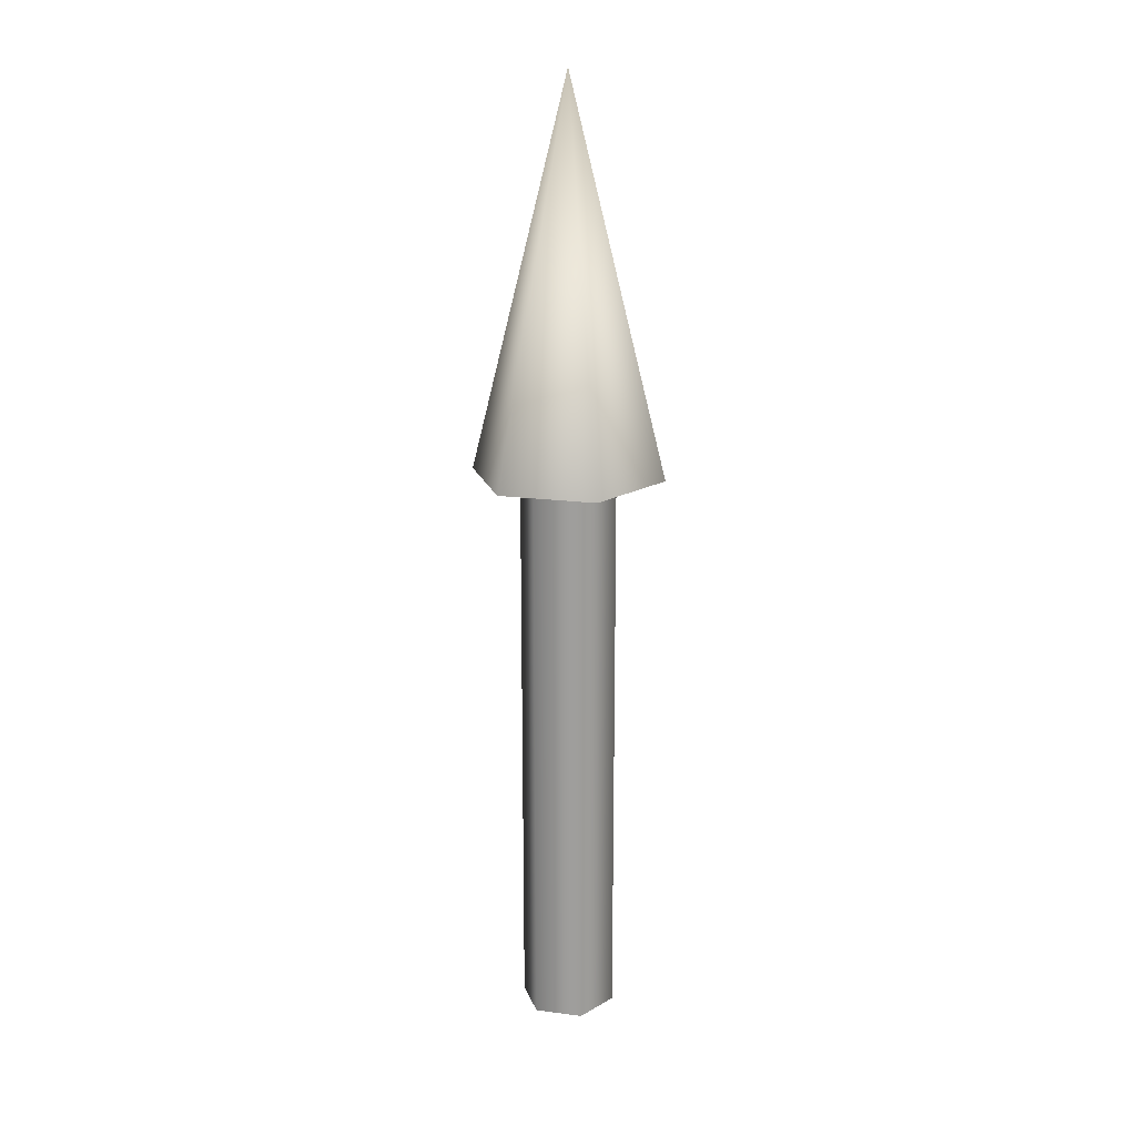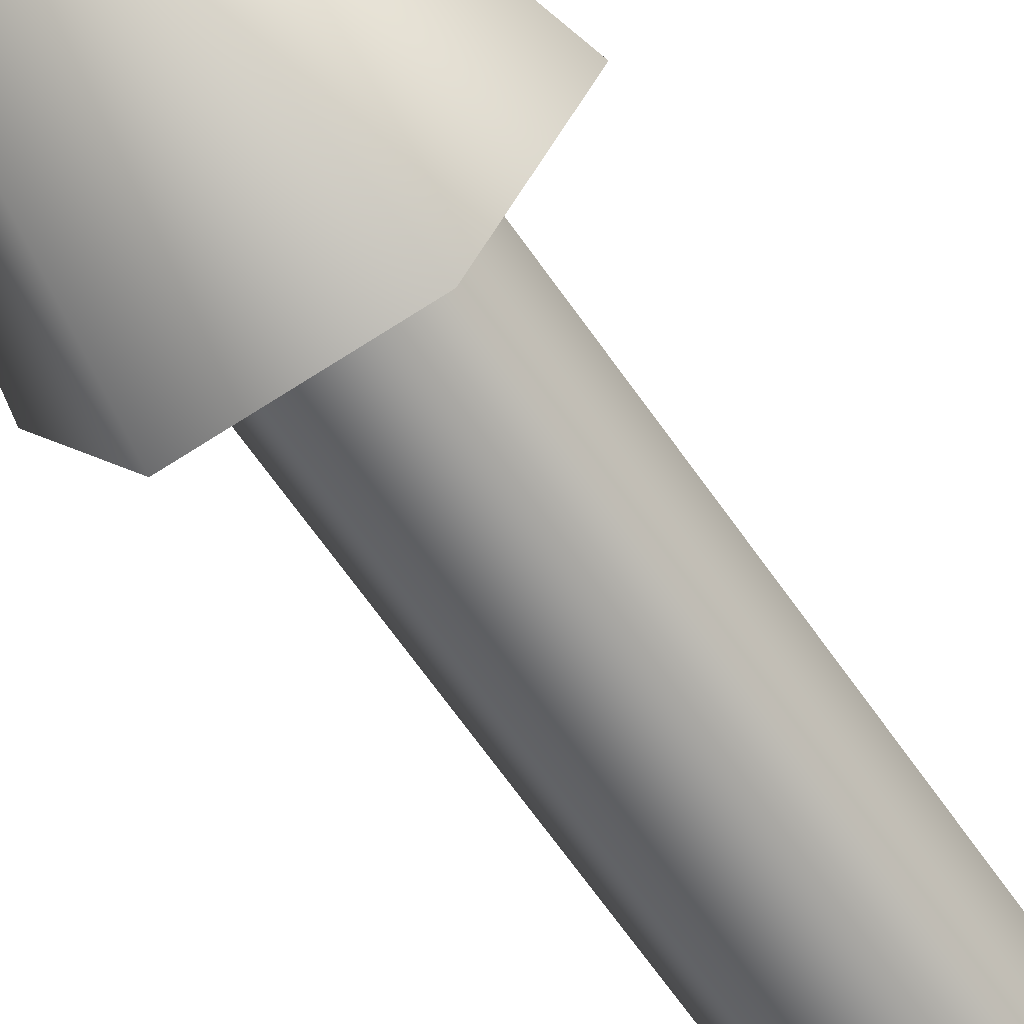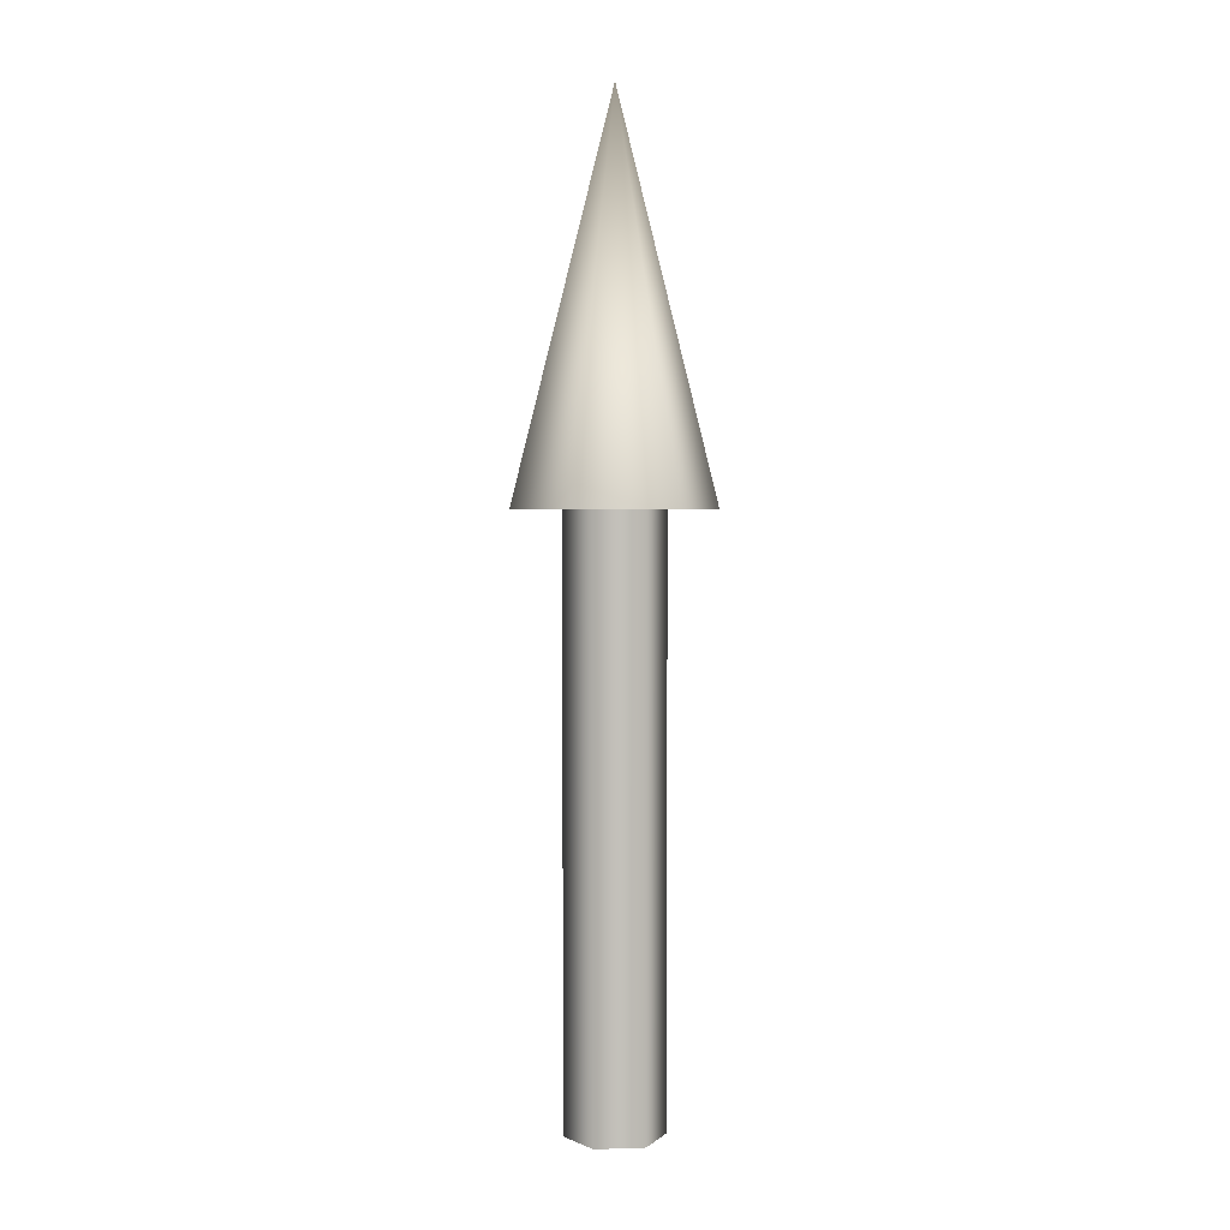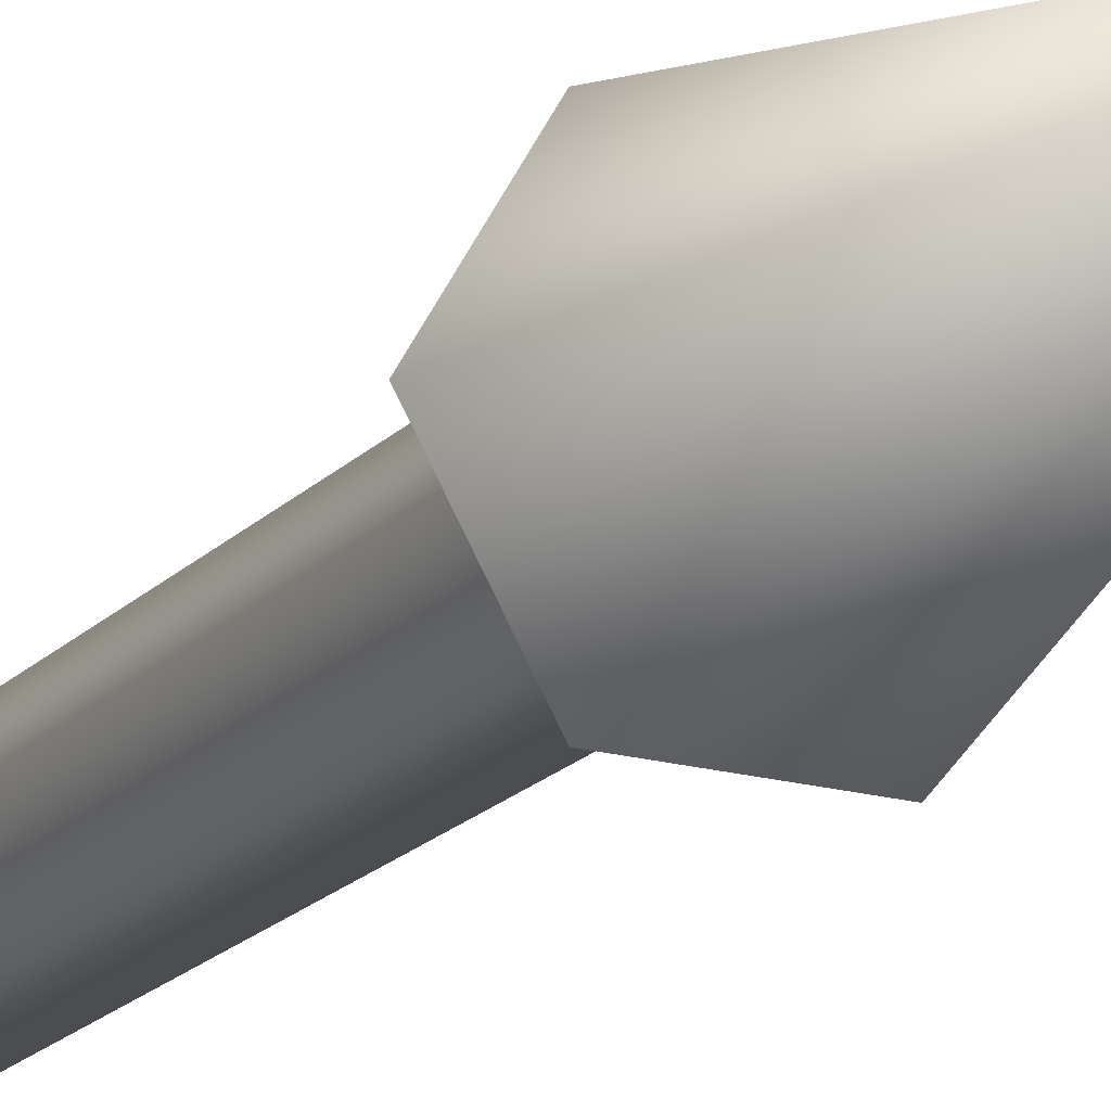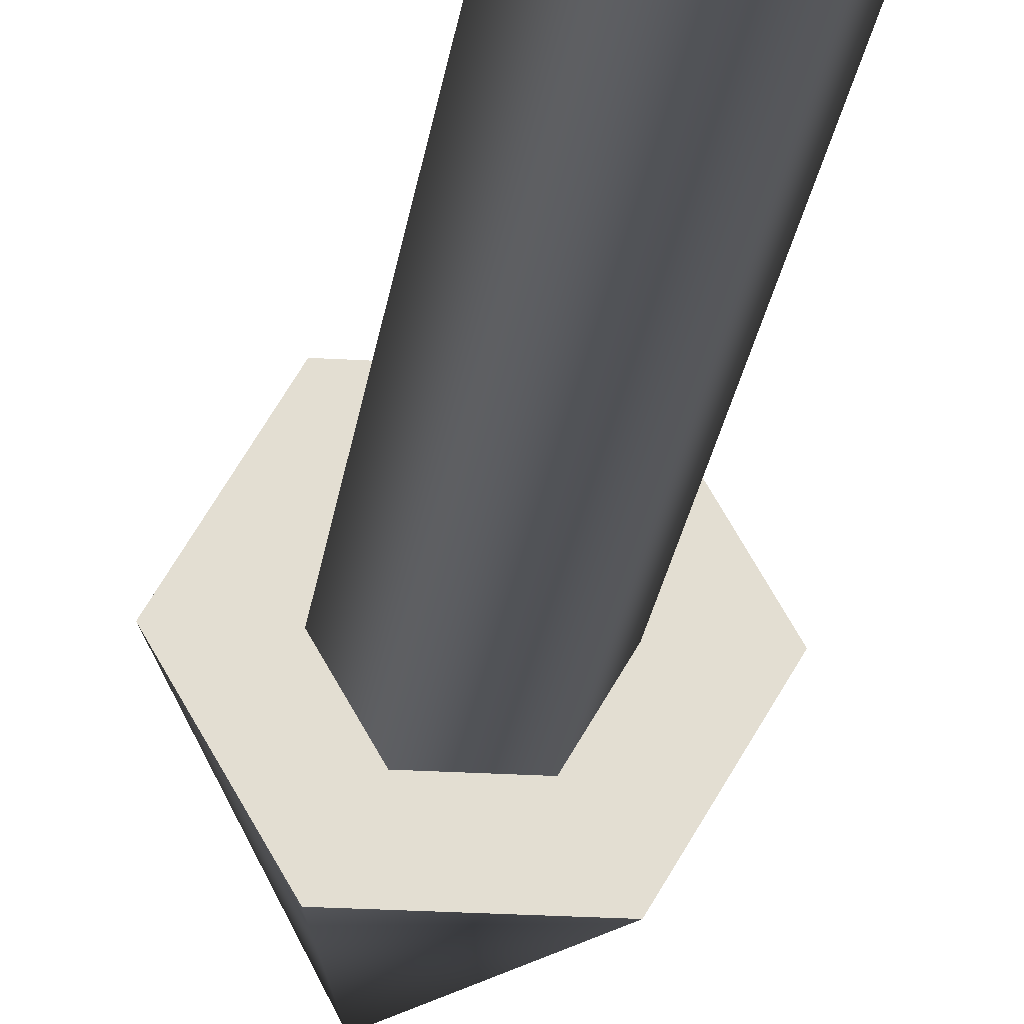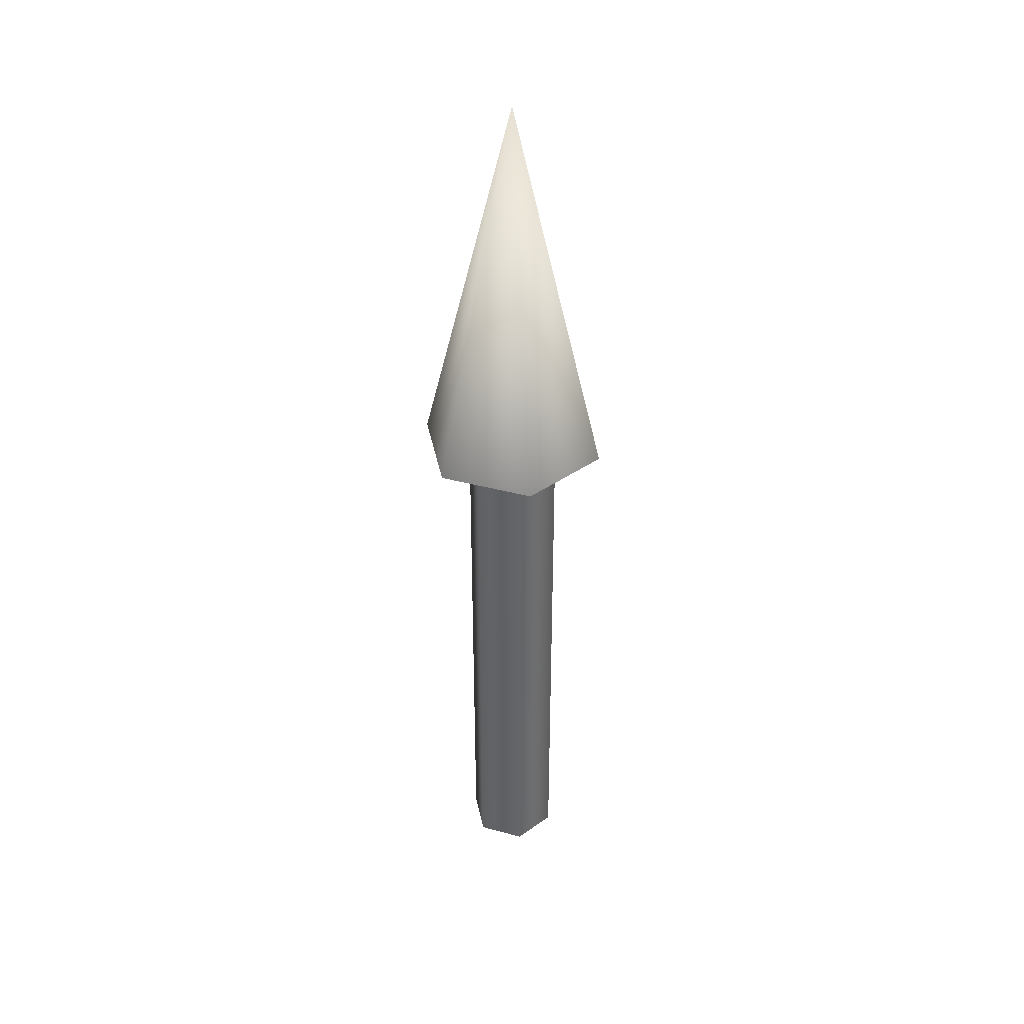
<metadata>
{"format":"obj","ext":"obj","renderer":"f3d","projection":"perspective","resolution":1024,"background":"white","views":[{"elev":19.4,"azim":-166.4,"up":"+Z"},{"elev":-63.0,"azim":34.2,"up":"+Y"},{"elev":3.1,"azim":-126.2,"up":"+Z"},{"elev":-18.5,"azim":-28.3,"up":"+Y"},{"elev":-21.5,"azim":173.4,"up":"+Y"},{"elev":38.8,"azim":-41.3,"up":"+Z"}]}
</metadata>
<code>
v 0.05 0 0
v 0.025 0.0433 0
v -0.025 0.0433 0
v -0.05 0 0
v -0.025 -0.0433 0
v 0.025 -0.0433 0
v 0.05 0 0
v 0.025 0.0433 0
v -0.025 0.0433 0
v -0.05 0 0
v -0.025 -0.0433 0
v 0.025 -0.0433 0
v 0.05 0 0.6
v 0.025 0.0433 0.6
v -0.025 0.0433 0.6
v -0.05 0 0.6
v -0.025 -0.0433 0.6
v 0.025 -0.0433 0.6
v 0.05 0 0.6
v 0.025 0.0433 0.6
v -0.025 0.0433 0.6
v -0.05 0 0.6
v -0.025 -0.0433 0.6
v 0.025 -0.0433 0.6
v 0.1 0 0.6
v 0.05 0.0866 0.6
v -0.05 0.0866 0.6
v -0.1 0 0.6
v -0.05 -0.0866 0.6
v 0.05 -0.0866 0.6
v 0 0 1
v 0.1 0 0.6
v 0.05 0.0866 0.6
v -0.05 0.0866 0.6
v -0.1 0 0.6
v -0.05 -0.0866 0.6
v 0.05 -0.0866 0.6
f 1 3 2
f 1 4 3
f 1 5 4
f 1 6 5
f 7 14 13
f 7 8 14
f 8 15 14
f 8 9 15
f 9 16 15
f 9 10 16
f 10 17 16
f 10 11 17
f 11 18 17
f 11 12 18
f 12 13 18
f 12 7 13
f 19 26 25
f 19 20 26
f 20 27 26
f 20 21 27
f 21 28 27
f 21 22 28
f 22 29 28
f 22 23 29
f 23 30 29
f 23 24 30
f 24 25 30
f 24 19 25
f 31 32 33
f 31 33 34
f 31 34 35
f 31 35 36
f 31 36 37
f 31 37 32

</code>
